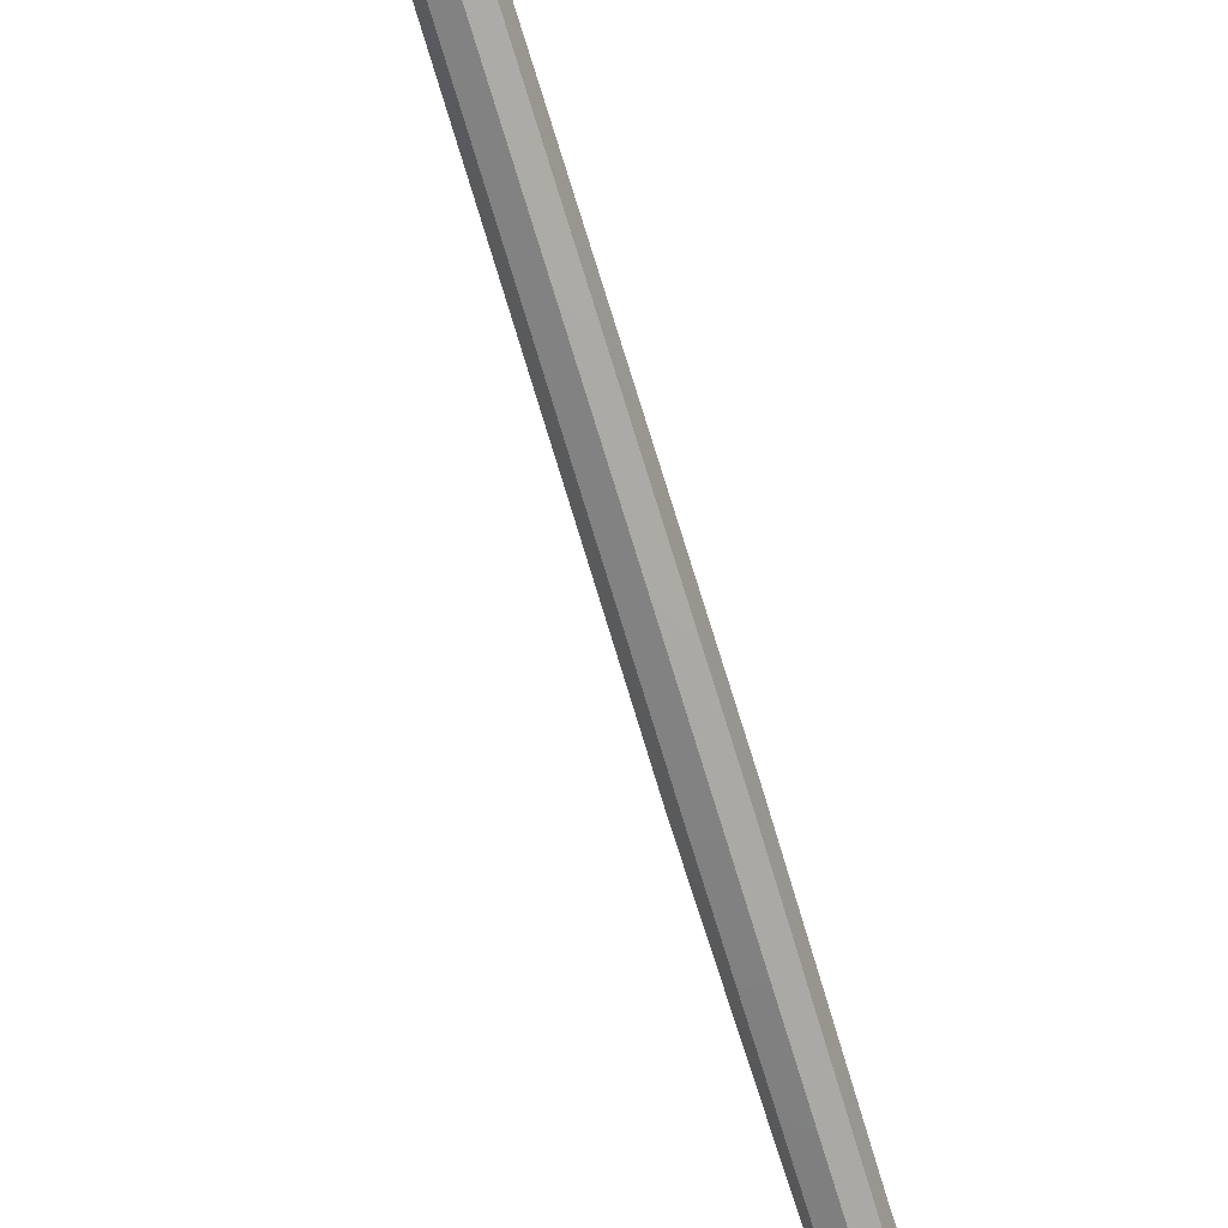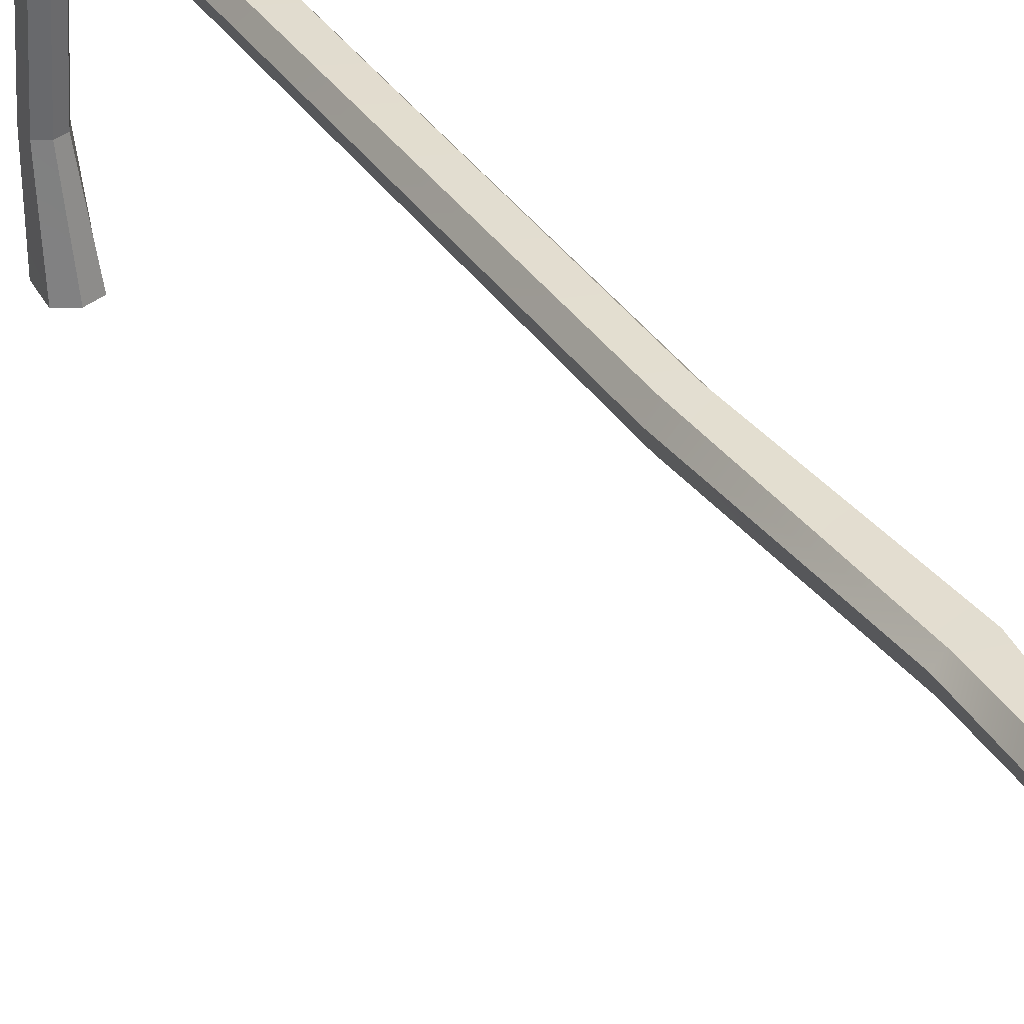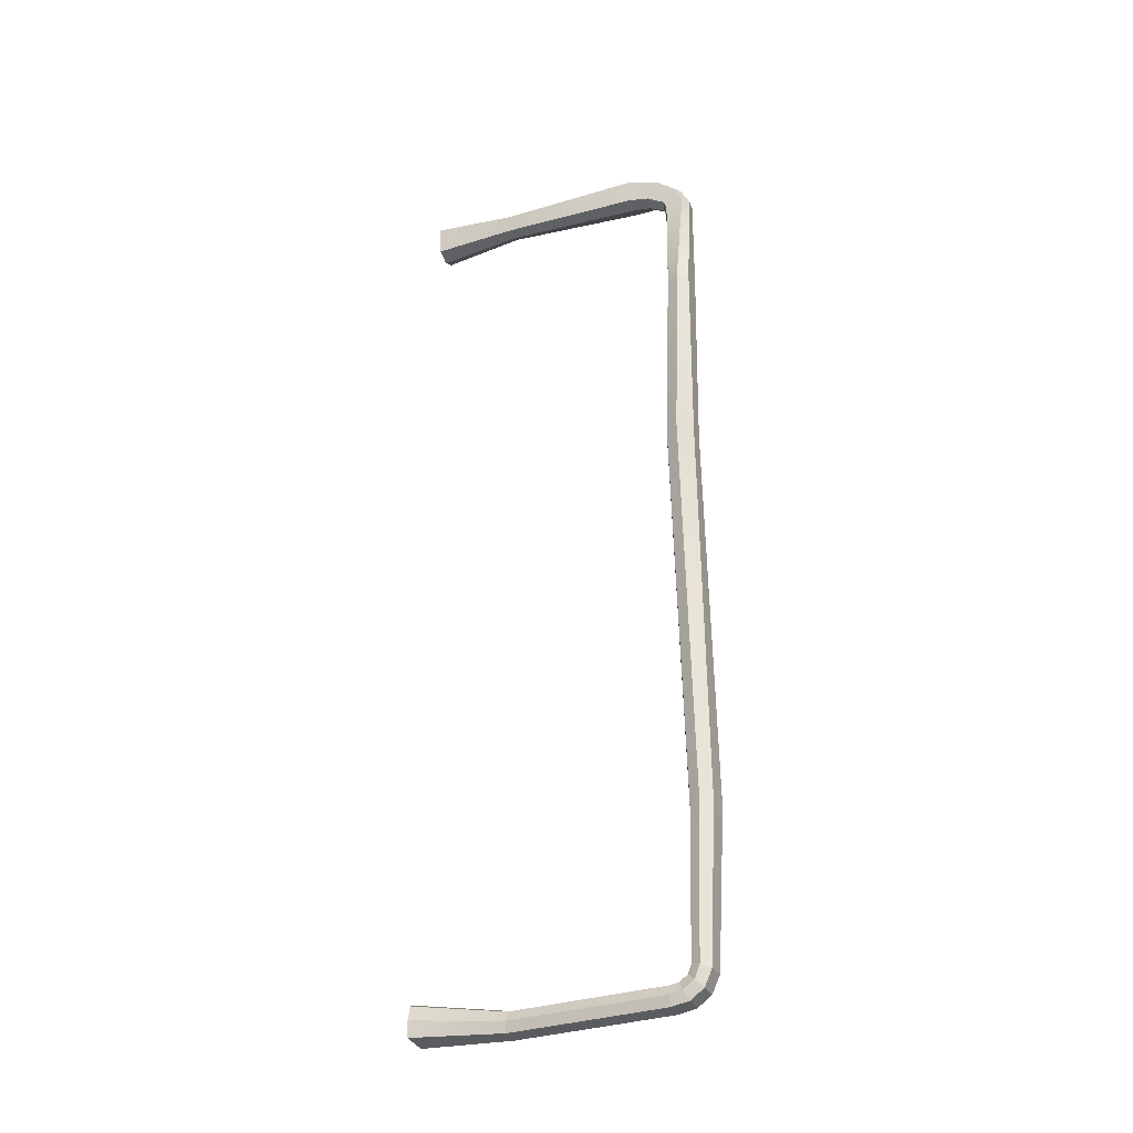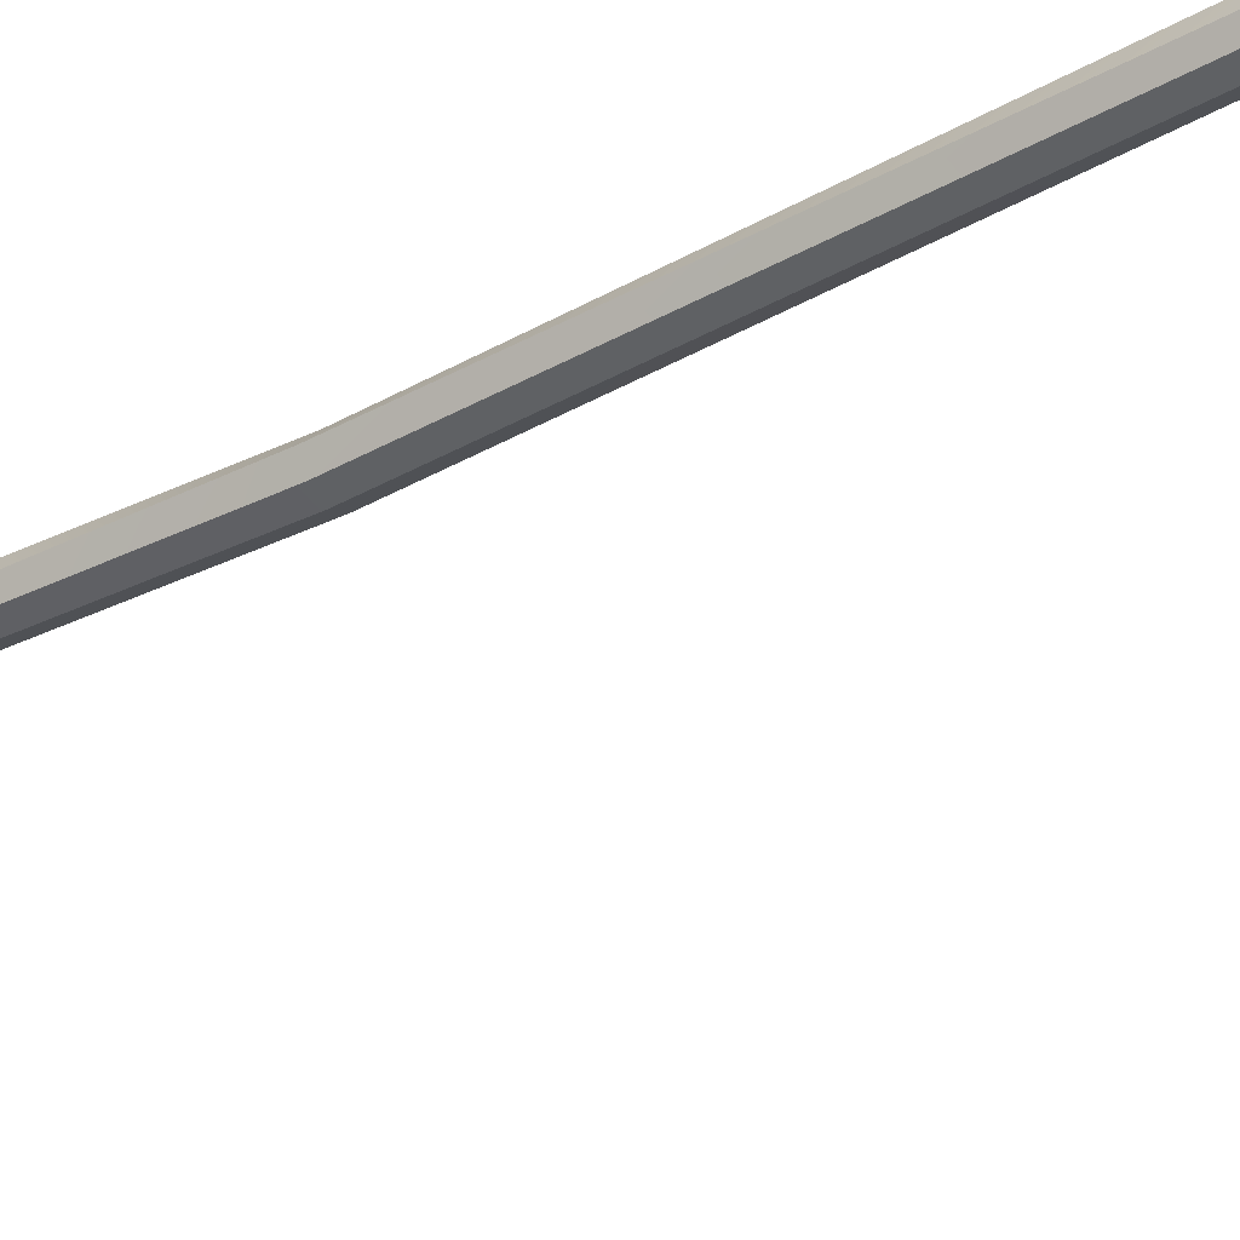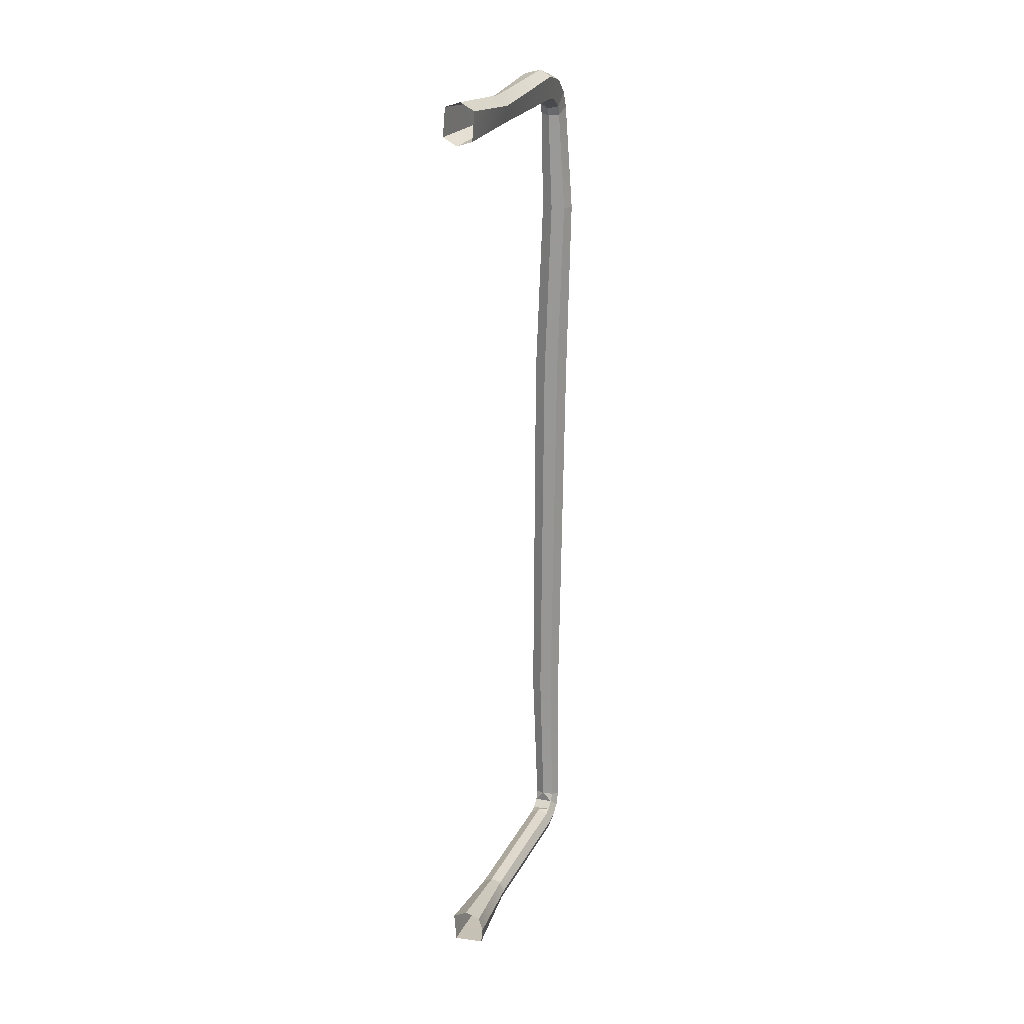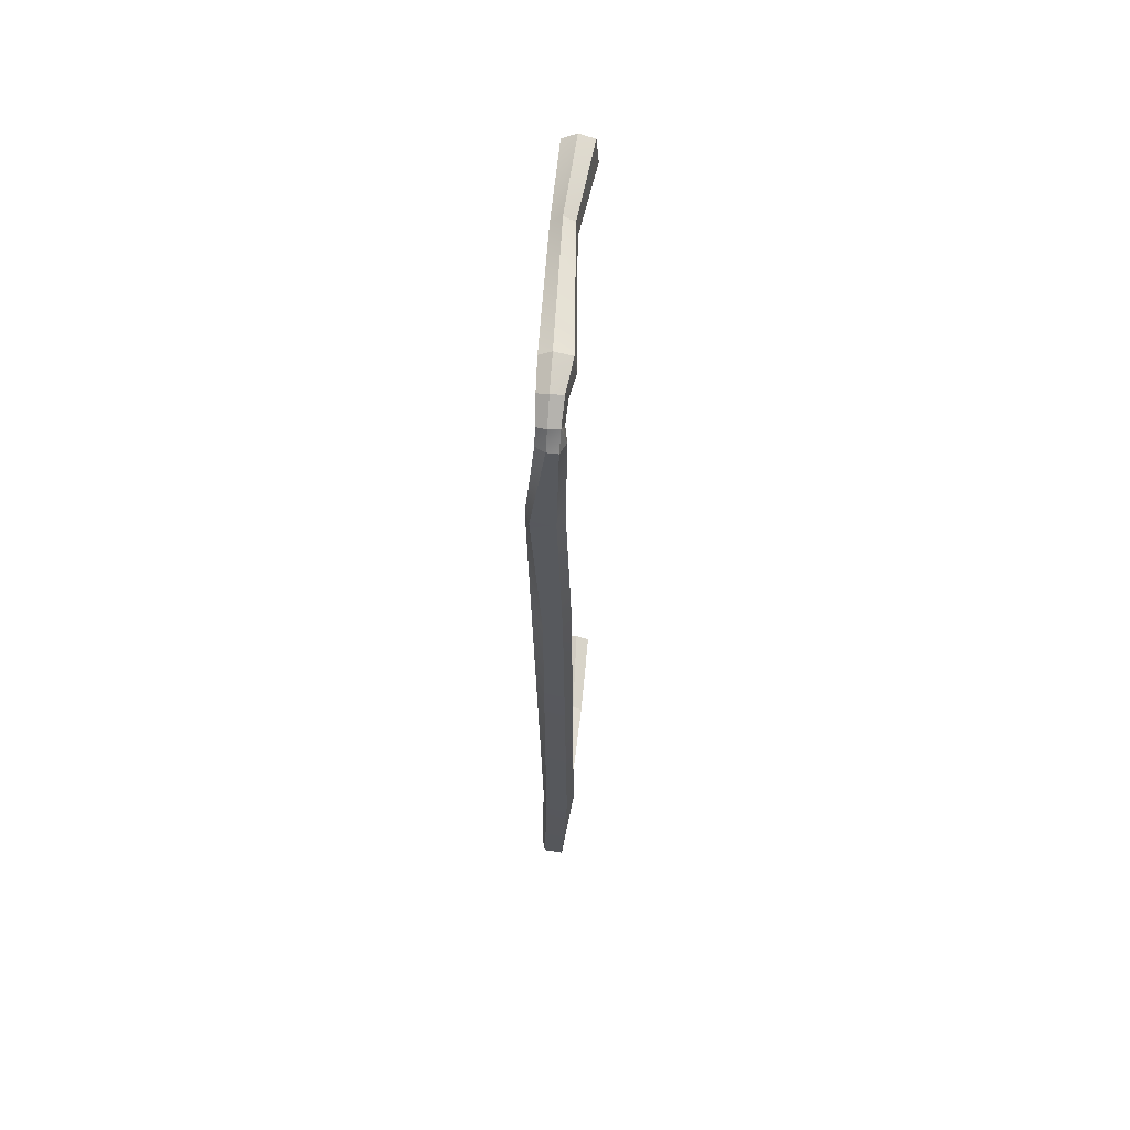
<metadata>
{"format":"obj","ext":"obj","renderer":"f3d","projection":"perspective","resolution":1024,"background":"white","views":[{"elev":-69.4,"azim":-162.5,"up":"+Y"},{"elev":36.0,"azim":-29.6,"up":"+Y"},{"elev":-29.4,"azim":110.5,"up":"+Z"},{"elev":-37.2,"azim":125.5,"up":"+Y"},{"elev":21.6,"azim":20.2,"up":"+Z"},{"elev":60.3,"azim":-174.9,"up":"+Z"}]}
</metadata>
<code>
v  0.7044 -0.0204 21.37
v  -0.0665 -0.0131 21.12
v  0.2315 4.231 21.46
v  0.7476 4.228 21.63
v  -0.7781 -0.007 21.51
v  -0.2513 4.229 21.72
v  -0.6552 -0.0077 22.92
v  -0.1799 4.226 22.64
v  0.1132 -0.018 23.17
v  0.3532 4.224 22.94
v  0.828 -0.0216 22.79
v  0.8942 4.225 22.47
v  0.6122 11.19 21.83
v  -0.0282 11.19 21.61
v  -0.044 12.12 21.52
v  0.5536 12.21 21.7
v  -0.8233 11.2 21.94
v  -0.5939 12.27 21.78
v  -0.7165 11.2 23.11
v  -0.4942 12.78 22.72
v  0.1182 11.2 23.33
v  0.0934 12.87 22.89
v  0.7092 11.2 23.01
v  0.64 12.72 22.63
v  -0.0368 12.94 21.09
v  0.5023 13.08 21.22
v  -0.5326 13.15 21.28
v  -0.4366 13.82 21.94
v  0.0857 13.94 22.06
v  0.571 13.76 21.87
v  -0.0367 13.05 20.71
v  0.4963 13.22 20.76
v  -0.5136 13.29 20.78
v  -0.6722 13.75 20.95
v  -0.4117 14.4 21.1
v  0.1082 14.42 21.15
v  0.5753 14.12 21.06
v  0.6964 0.0166 -21.68
v  0.2517 4.57 -22.27
v  -0.2611 4.57 -22.11
v  -0.064 0.0142 -21.44
v  -0.7515 4.567 -22.38
v  -0.7882 0.0044 -21.83
v  -0.6667 4.565 -23.33
v  -0.6656 -0.0059 -23.26
v  0.8281 0.0044 -23.15
v  0.3365 4.567 -23.26
v  0.4993 4.569 -22.75
v  0.9049 0.0127 -22.39
v  0.4768 12.22 -21.95
v  0.4648 12.64 -21.85
v  -0.0455 12.25 -21.79
v  -0.5182 12.68 -21.95
v  -0.5275 12.22 -22.06
v  -0.4191 13.15 -22.8
v  -0.4405 12.24 -23
v  0.5413 13.12 -22.74
v  0.5605 12.24 -22.93
v  0.7235 12.86 -22.29
v  0.7233 12.23 -22.42
v  0.4655 13.04 -21.54
v  -0.5237 13.13 -21.61
v  -0.4184 13.83 -22.28
v  0.5379 13.79 -22.23
v  0.7235 13.41 -21.87
v  0.4778 13.2 -21.09
v  -0.035 13.05 -21.05
v  -0.5287 13.31 -21.12
v  -0.4185 14.22 -21.43
v  0.5392 14.16 -21.4
v  0.7235 13.66 -21.24
v  0.2833 13.33 -13.56
v  -0.3187 13.15 -13.56
v  -0.8787 13.43 -13.56
v  -1.069 14.01 -13.57
v  0.3665 14.47 -13.57
v  0.5773 13.87 -13.56
v  -0.4311 13.37 15.72
v  0.1707 13.07 15.72
v  -0.2941 14.42 15.71
v  -0.635 14 15.72
v  0.8407 14.41 15.72
v  0.821 13.27 15.72
v  1.07 13.85 15.72
v  -0.6567 13 6.516
v  -0.0303 12.69 6.539
v  -0.5261 14.23 6.419
v  -0.8719 13.64 6.466
v  0.3858 14.23 6.401
v  0.642 12.89 6.521
v  0.9718 13.51 6.474
v  -0.7555 14.56 -13.57
g 59_wood_rail
f 1 2 3 4
f 2 5 6 3
f 7 8 6 5
f 7 9 10 8
f 9 11 12 10
f 13 14 15 16
f 14 17 18 15
f 17 19 20 18
f 19 21 22 20
f 21 23 24 22
f 23 13 16 24
f 16 15 25 26
f 15 18 27 25
f 18 20 28 27
f 20 22 29 28
f 22 24 30 29
f 30 24 16 26
f 26 25 31 32
f 25 27 33 31
f 27 28 34 33
f 28 35 34
f 28 29 36 35
f 29 30 37 36
f 30 26 32 37
f 38 39 40 41
f 41 40 42 43
f 43 42 44 45
f 46 47 48 49
f 49 48 39 38
f 50 51 52
f 52 51 53 54
f 53 55 56 54
f 56 55 57 58
f 58 57 59 60
f 60 59 51 50
f 51 61 62 53
f 53 62 63 55
f 55 63 64 57
f 57 64 65 59
f 59 65 61 51
f 66 67 61
f 61 67 62
f 62 68 69 63
f 63 69 70 64
f 64 70 71 65
f 65 71 66 61
f 66 72 73 67
f 68 74 75 69
f 70 76 77 71
f 71 77 72 66
f 31 33 78 79
f 34 35 80 81
f 35 36 82 80
f 83 32 31 79
f 78 33 34 81
f 84 37 32 83
f 78 85 86 79
f 80 87 88 81
f 80 82 89 87
f 72 90 86 73
f 74 85 88 75
f 77 91 90 72
f 74 68 67 73
f 92 69 75
f 76 70 69 92
f 85 74 73 86
f 87 92 75 88
f 89 76 92 87
f 90 83 79 86
f 85 78 81 88
f 91 84 83 90
f 91 77 76 89
f 82 84 91 89
f 3 14 13 4
f 6 17 14 3
f 8 19 17 6
f 10 21 19 8
f 12 23 21 10
f 12 4 13 23
f 1 4 12 11
f 36 37 84 82
f 39 50 52 40
f 40 52 54 42
f 42 54 56 44
f 58 47 44 56
f 47 58 60 48
f 48 60 50 39
f 67 68 62
f 47 46 45 44

</code>
